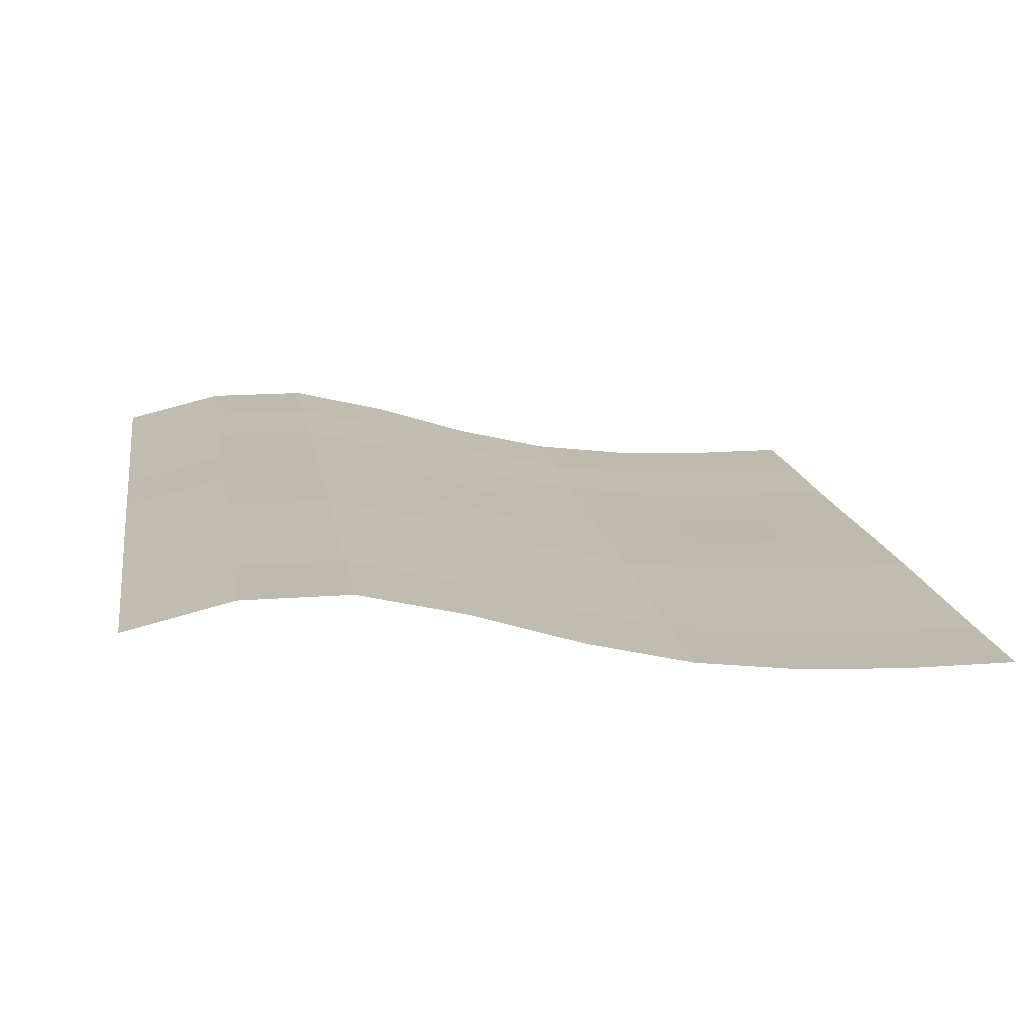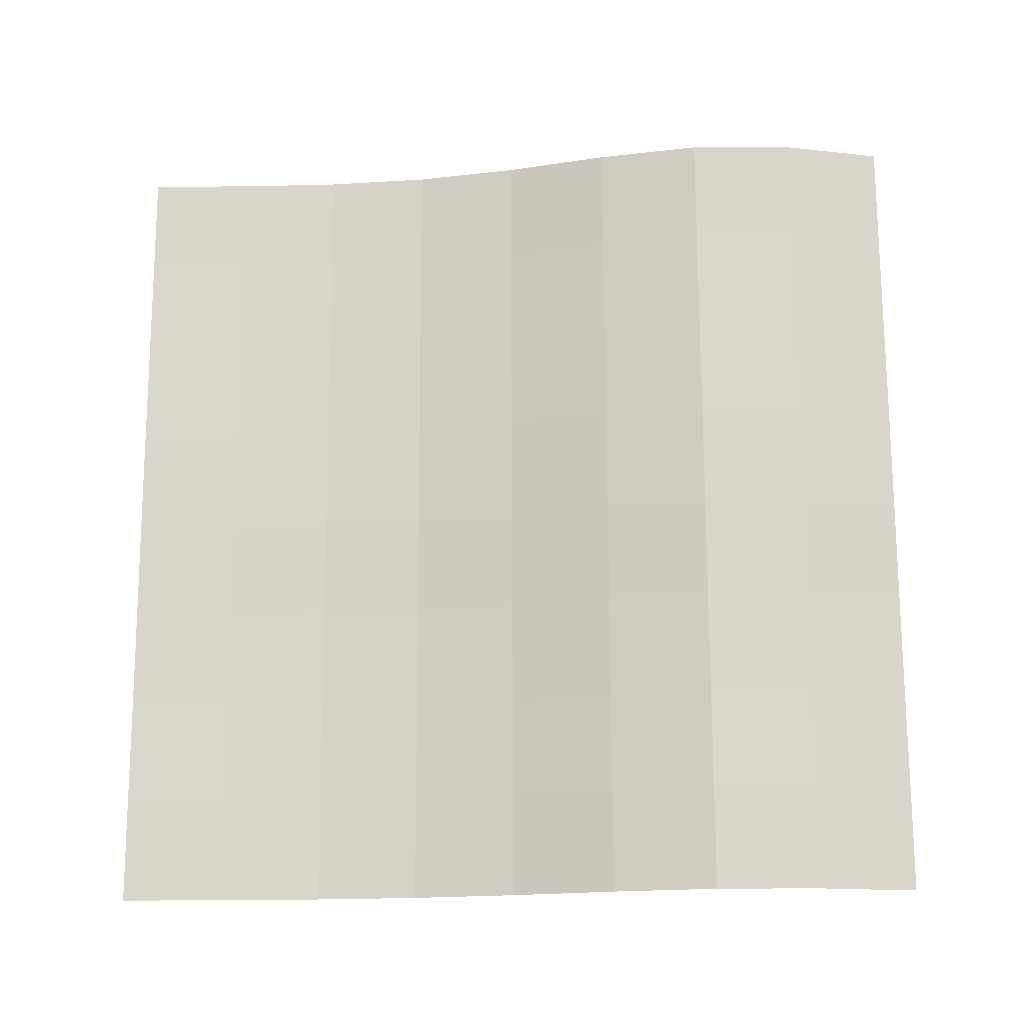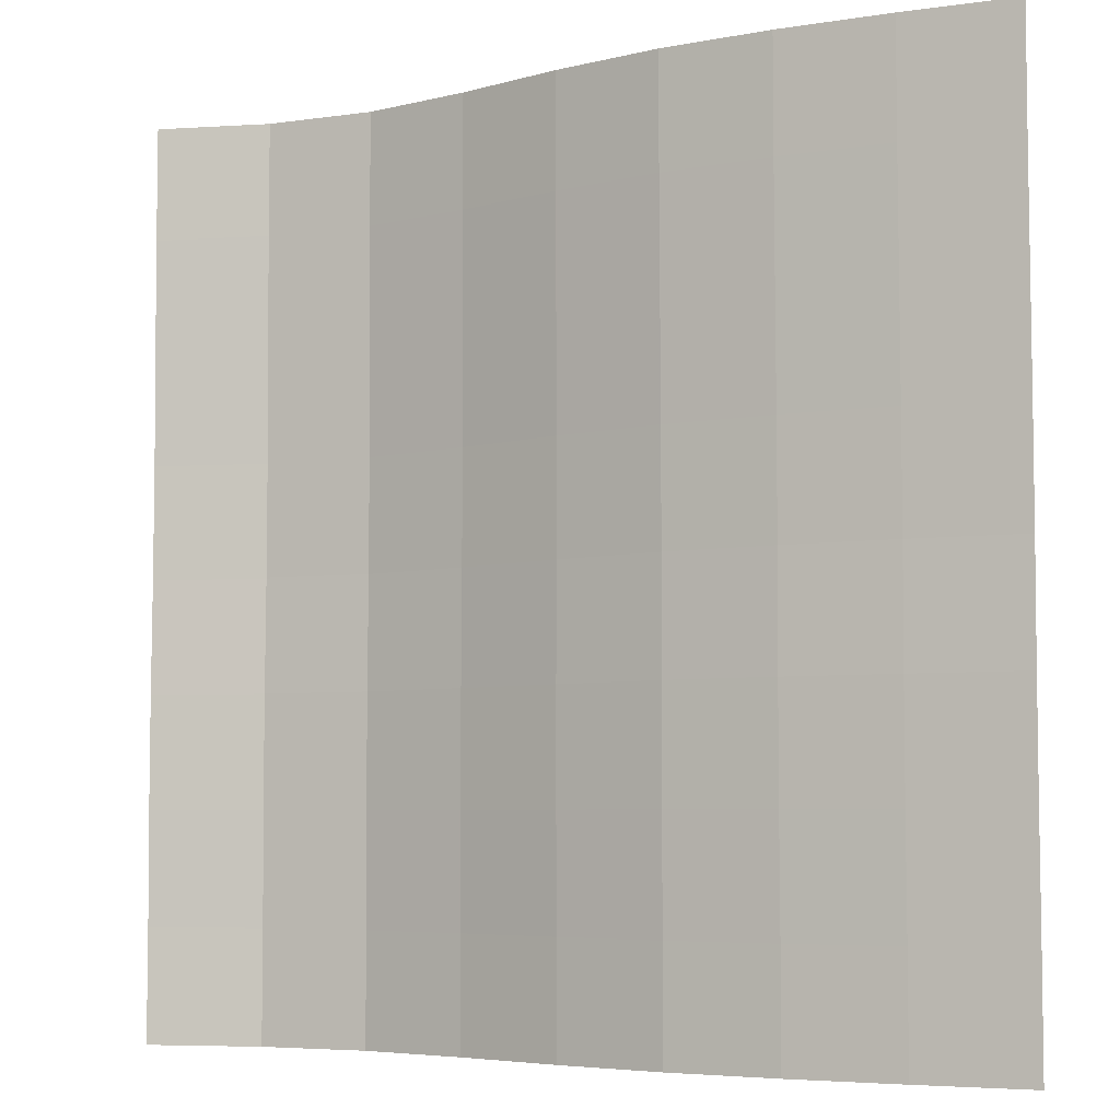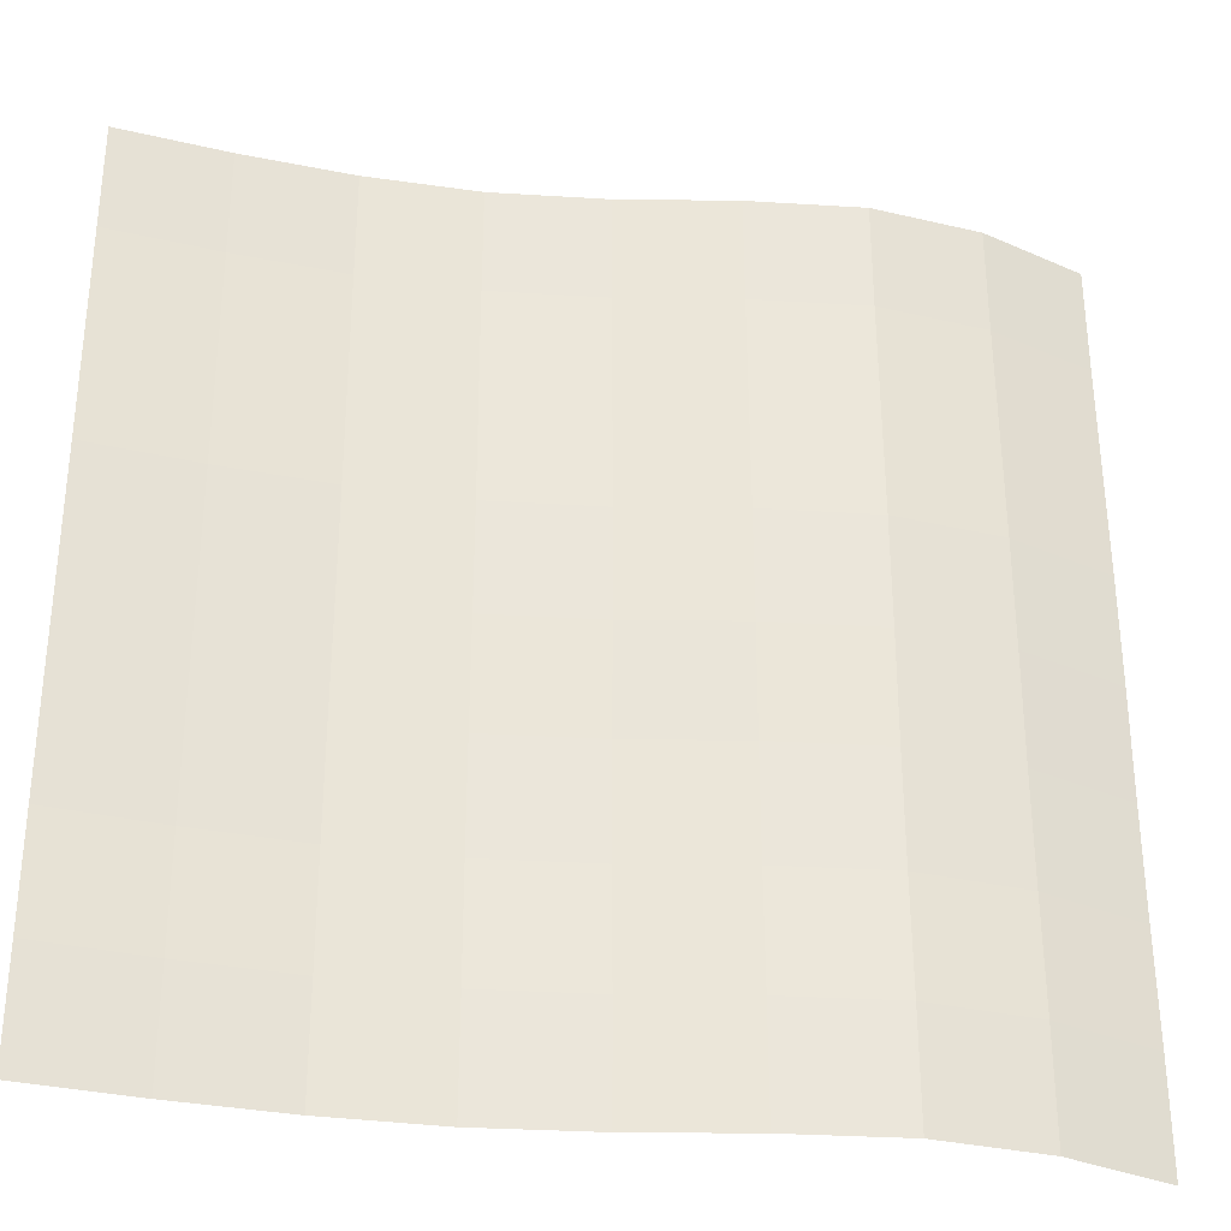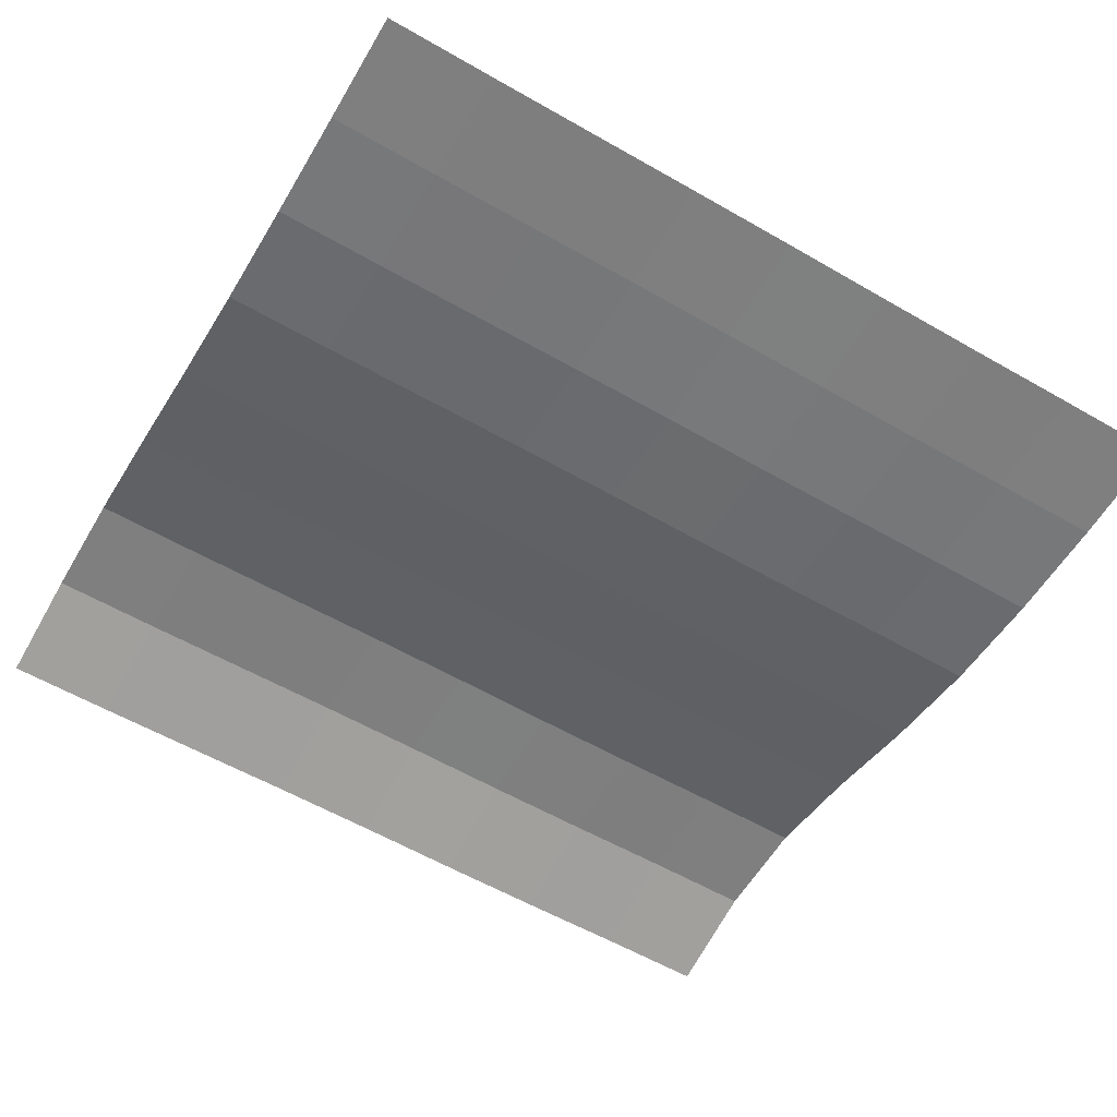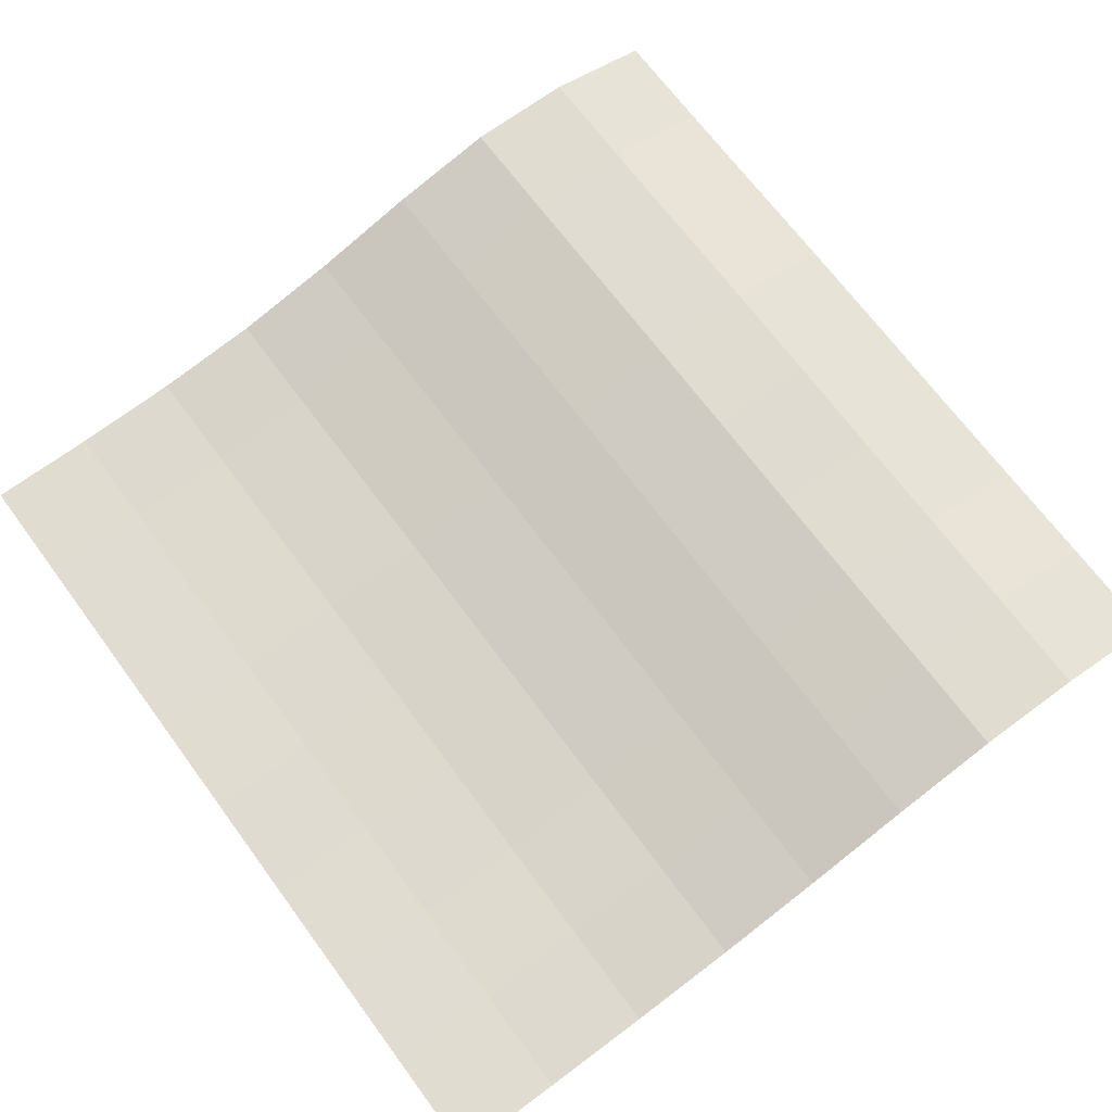
<metadata>
{"format":"obj","ext":"obj","renderer":"f3d","projection":"perspective","resolution":1024,"background":"white","views":[{"elev":15.7,"azim":170.9,"up":"+Z"},{"elev":73.7,"azim":-0.2,"up":"+Z"},{"elev":-5.4,"azim":-155.8,"up":"+Y"},{"elev":-32.1,"azim":-18.3,"up":"+Y"},{"elev":-59.7,"azim":-120.5,"up":"+Z"},{"elev":69.4,"azim":-36.5,"up":"+Z"}]}
</metadata>
<code>
o Plane_Plane.001
v -2 -2 0.01436
v 2 -2 0.3716
v -2 2 0.00394
v 2 2 0.3612
v -2 -0 0.01436
v 0 -2 0.2149
v 2 -0 0.3716
v 0 2 0.2045
v 0 -0 0.2149
v -2 -1 0.008776
v 1 -2 0.49
v 2 1 0.3661
v -1 2 0.02583
v -2 1 0.008776
v -1 -2 0.03625
v 2 -1 0.3661
v 1 2 0.4796
v 0 1 0.2093
v 0 -1 0.2093
v -1 -0 0.03625
v 1 -0 0.49
v 1 -1 0.4844
v -1 -1 0.03066
v -1 1 0.03066
v 1 1 0.4844
v -2 -1.5 0.01436
v 1.5 -2 0.49
v 2 1.5 0.3612
v -1.5 2 0.00394
v -2 0.5 0.01436
v -0.5 -2 0.09655
v 2 -0.5 0.3661
v 0.5 2 0.3612
v 0 1.5 0.2045
v 0 -0.5 0.2093
v -1.5 -0 0.01436
v 0.5 -0 0.3716
v -2 -0.5 0.008776
v 0.5 -2 0.3716
v 2 0.5 0.3716
v -0.5 2 0.08613
v -2 1.5 0.00394
v -1.5 -2 0.01436
v 2 -1.5 0.3716
v 1.5 2 0.4796
v 0 0.5 0.2149
v 0 -1.5 0.2149
v -0.5 -0 0.09655
v 1.5 -0 0.49
v 1 -0.5 0.4844
v 1 -1.5 0.49
v 0.5 -1 0.3661
v 1.5 -1 0.4844
v -1 -0.5 0.03066
v -1 -1.5 0.03625
v -1.5 -1 0.008776
v -0.5 -1 0.09097
v -1 1.5 0.02583
v -1 0.5 0.03625
v -1.5 1 0.008776
v -0.5 1 0.09097
v 1 1.5 0.4796
v 1 0.5 0.49
v 0.5 1 0.3661
v 1.5 1 0.4844
v 1.5 0.5 0.49
v 0.5 0.5 0.3716
v 0.5 1.5 0.3612
v -0.5 0.5 0.09655
v -1.5 0.5 0.01436
v -1.5 1.5 0.00394
v -0.5 -1.5 0.09655
v -1.5 -1.5 0.01436
v -1.5 -0.5 0.008776
v 1.5 -1.5 0.49
v 0.5 -1.5 0.3716
v 0.5 -0.5 0.3661
v 1.5 -0.5 0.4844
v -0.5 -0.5 0.09097
v -0.5 1.5 0.08613
v 1.5 1.5 0.4796
f 81 28 4 45
f 80 34 8 41
f 79 35 9 48
f 78 32 7 49
f 77 50 21 37
f 76 51 22 52
f 75 44 16 53
f 74 54 20 36
f 73 55 23 56
f 72 47 19 57
f 71 58 13 29
f 70 59 24 60
f 69 46 18 61
f 68 62 17 33
f 67 63 25 64
f 66 40 12 65
f 63 66 65 25
f 21 49 66 63
f 49 7 40 66
f 46 67 64 18
f 9 37 67 46
f 37 21 63 67
f 34 68 33 8
f 18 64 68 34
f 64 25 62 68
f 59 69 61 24
f 20 48 69 59
f 48 9 46 69
f 30 70 60 14
f 5 36 70 30
f 36 20 59 70
f 42 71 29 3
f 14 60 71 42
f 60 24 58 71
f 55 72 57 23
f 15 31 72 55
f 31 6 47 72
f 26 73 56 10
f 1 43 73 26
f 43 15 55 73
f 38 74 36 5
f 10 56 74 38
f 56 23 54 74
f 51 75 53 22
f 11 27 75 51
f 27 2 44 75
f 47 76 52 19
f 6 39 76 47
f 39 11 51 76
f 35 77 37 9
f 19 52 77 35
f 52 22 50 77
f 50 78 49 21
f 22 53 78 50
f 53 16 32 78
f 54 79 48 20
f 23 57 79 54
f 57 19 35 79
f 58 80 41 13
f 24 61 80 58
f 61 18 34 80
f 62 81 45 17
f 25 65 81 62
f 65 12 28 81

</code>
